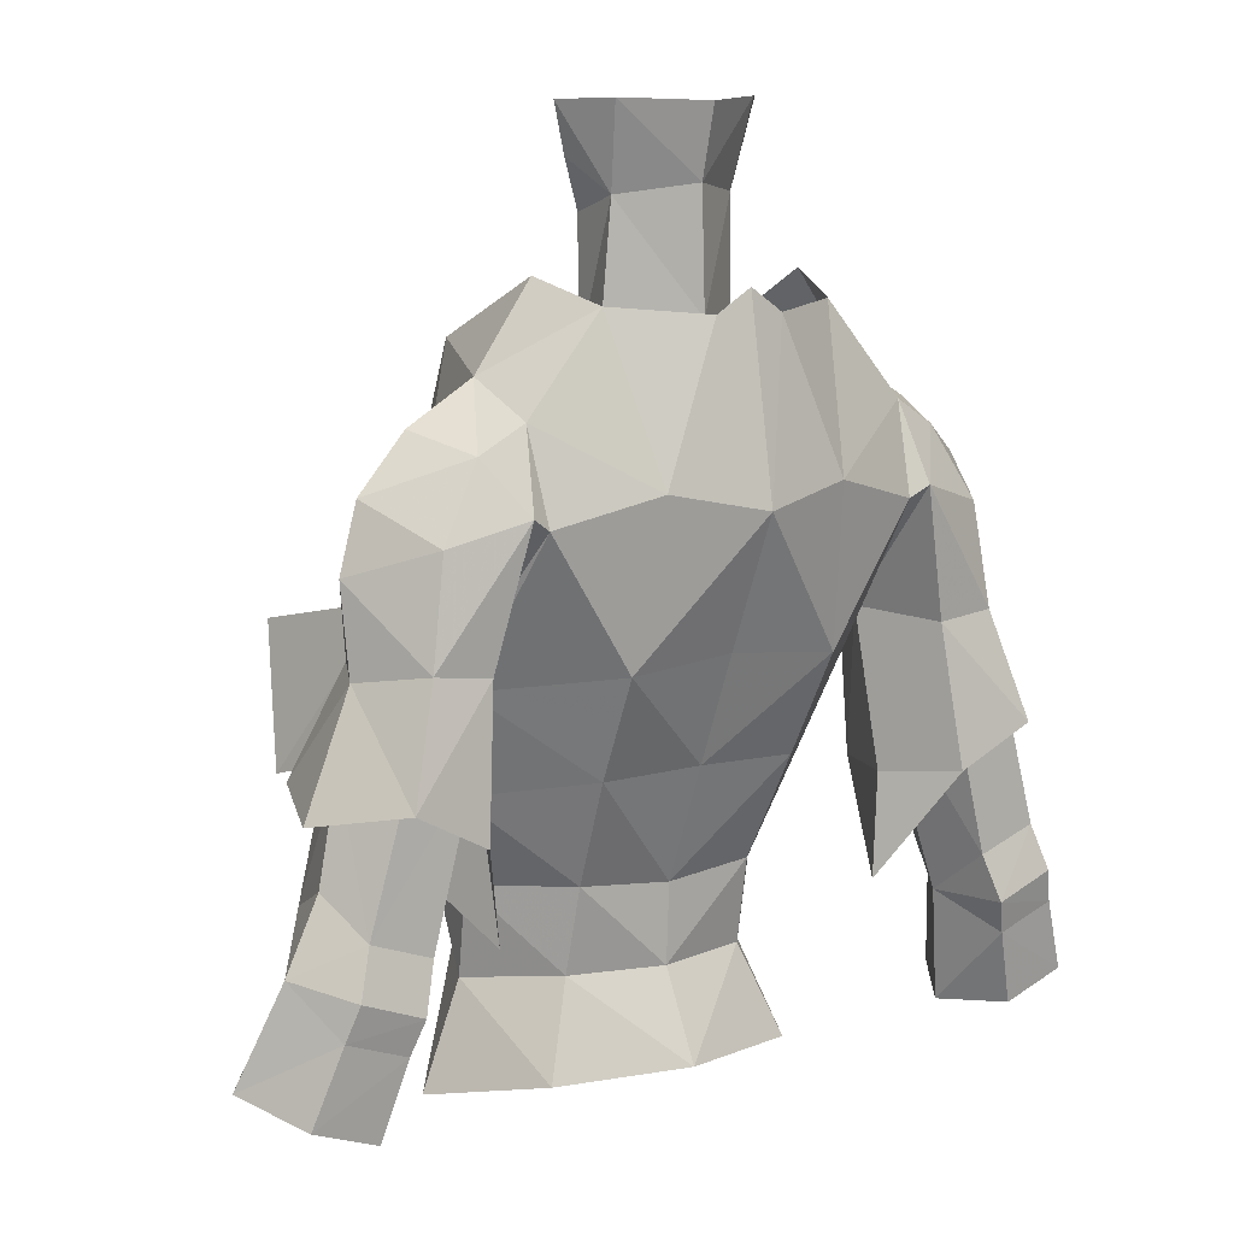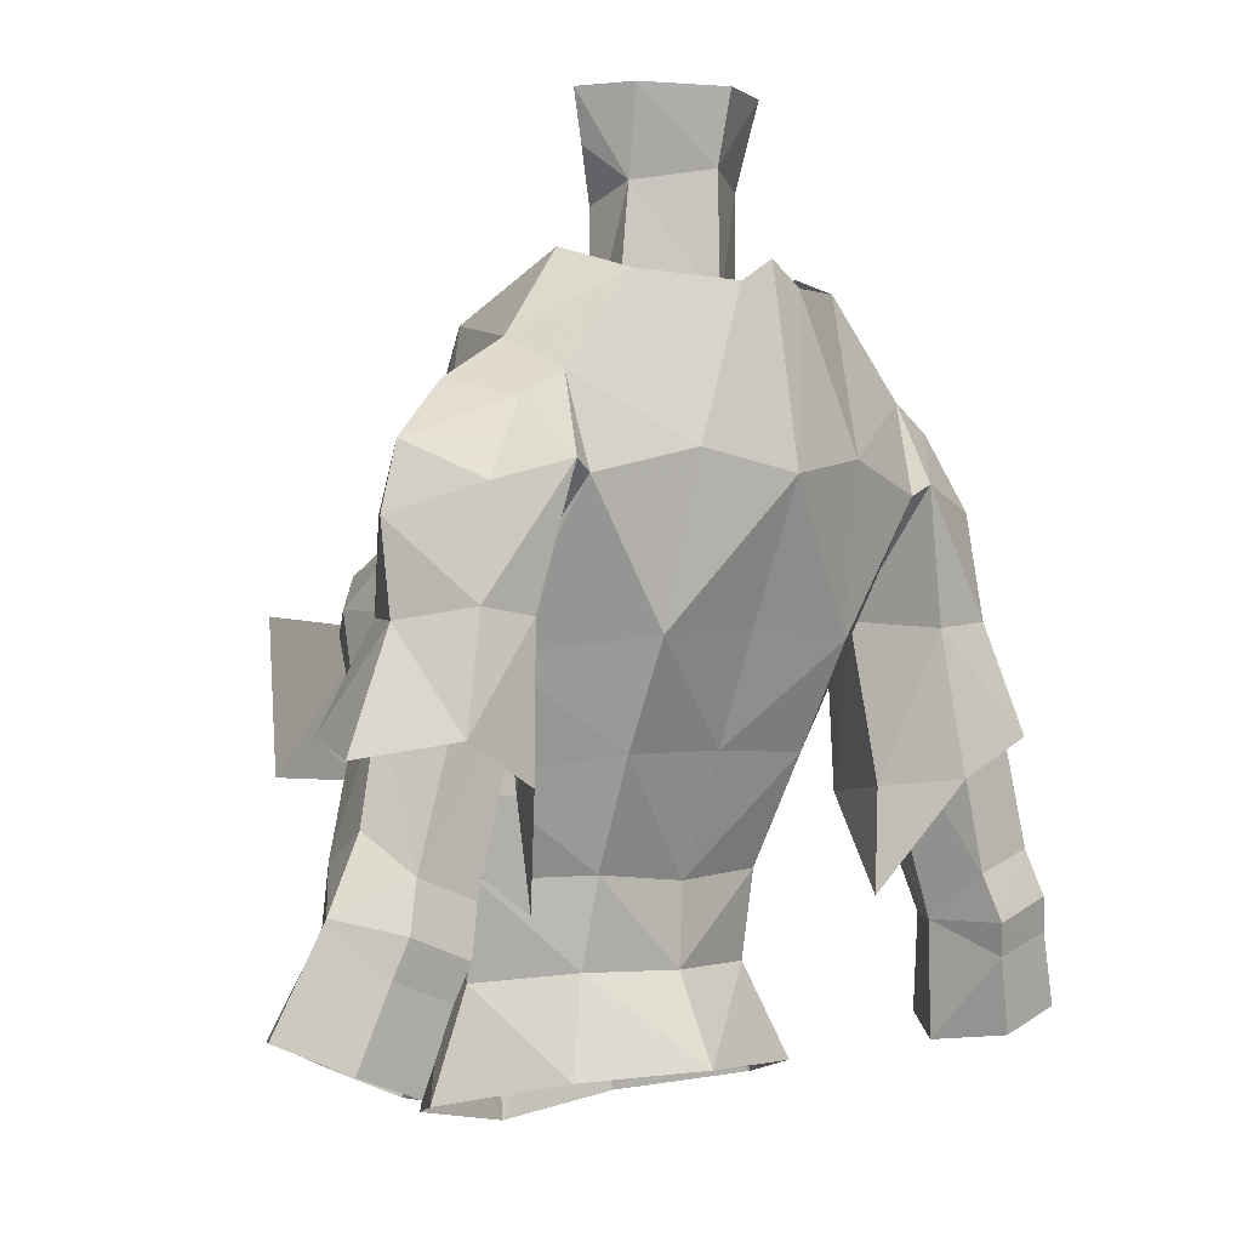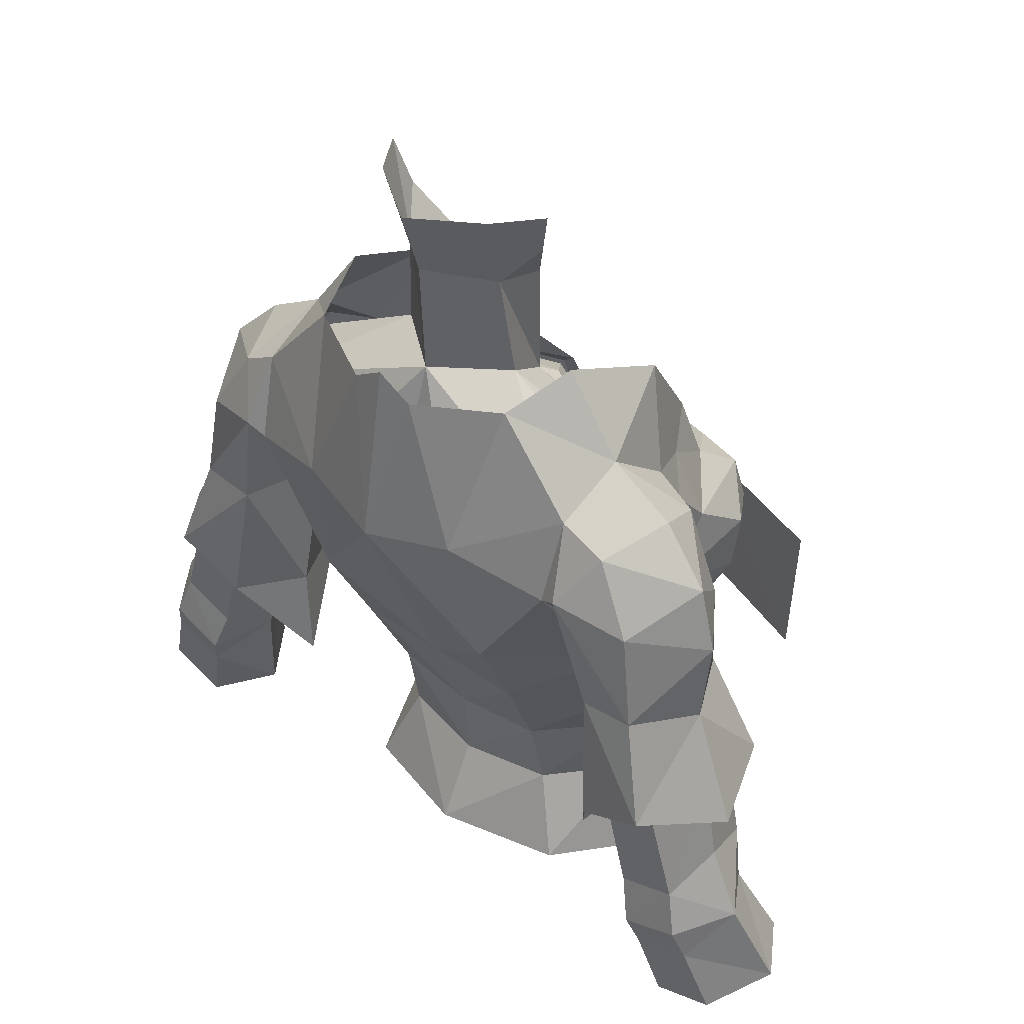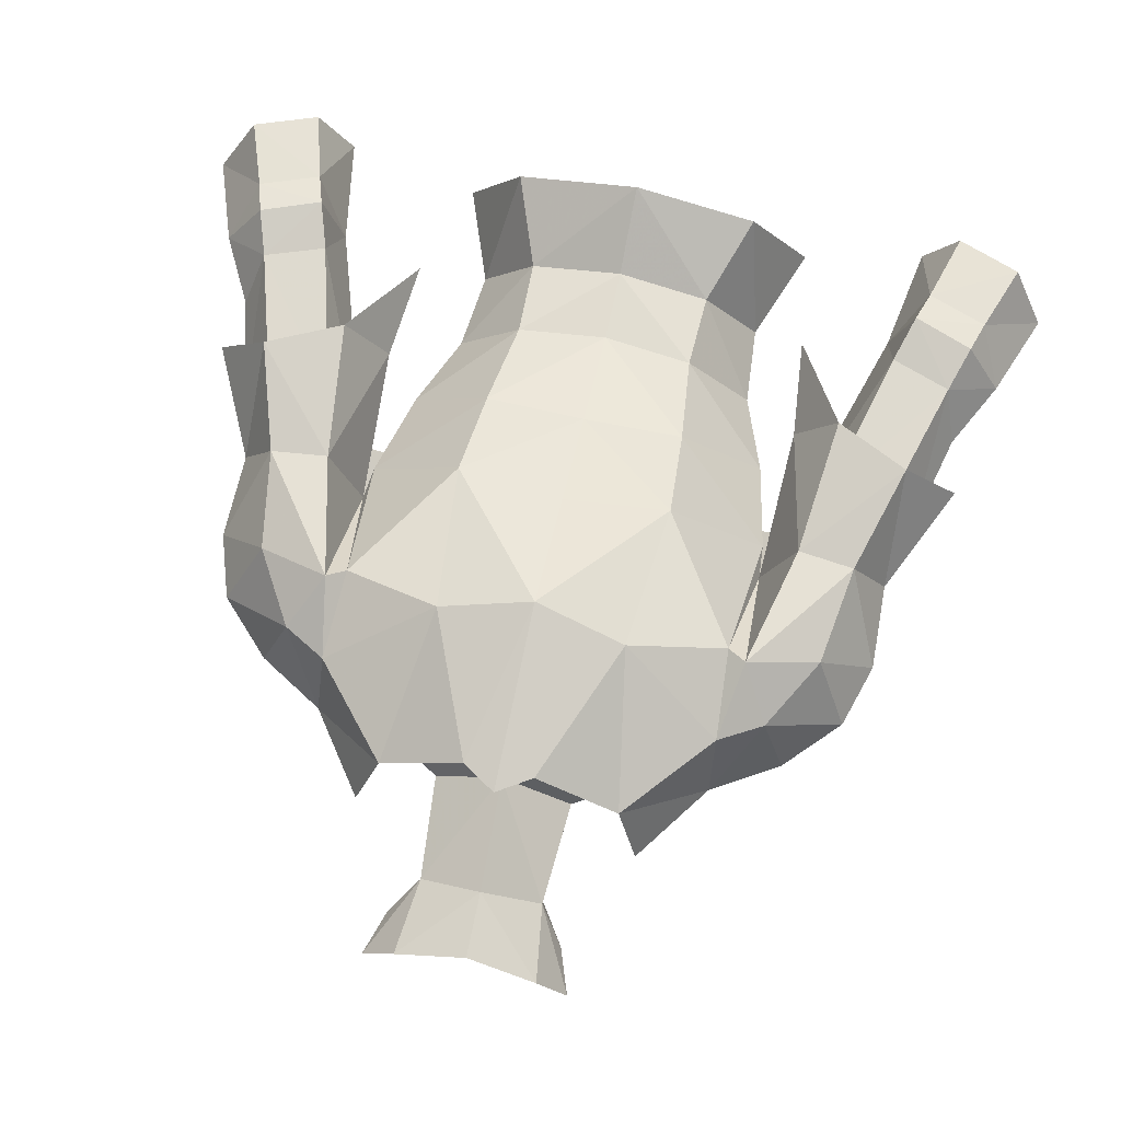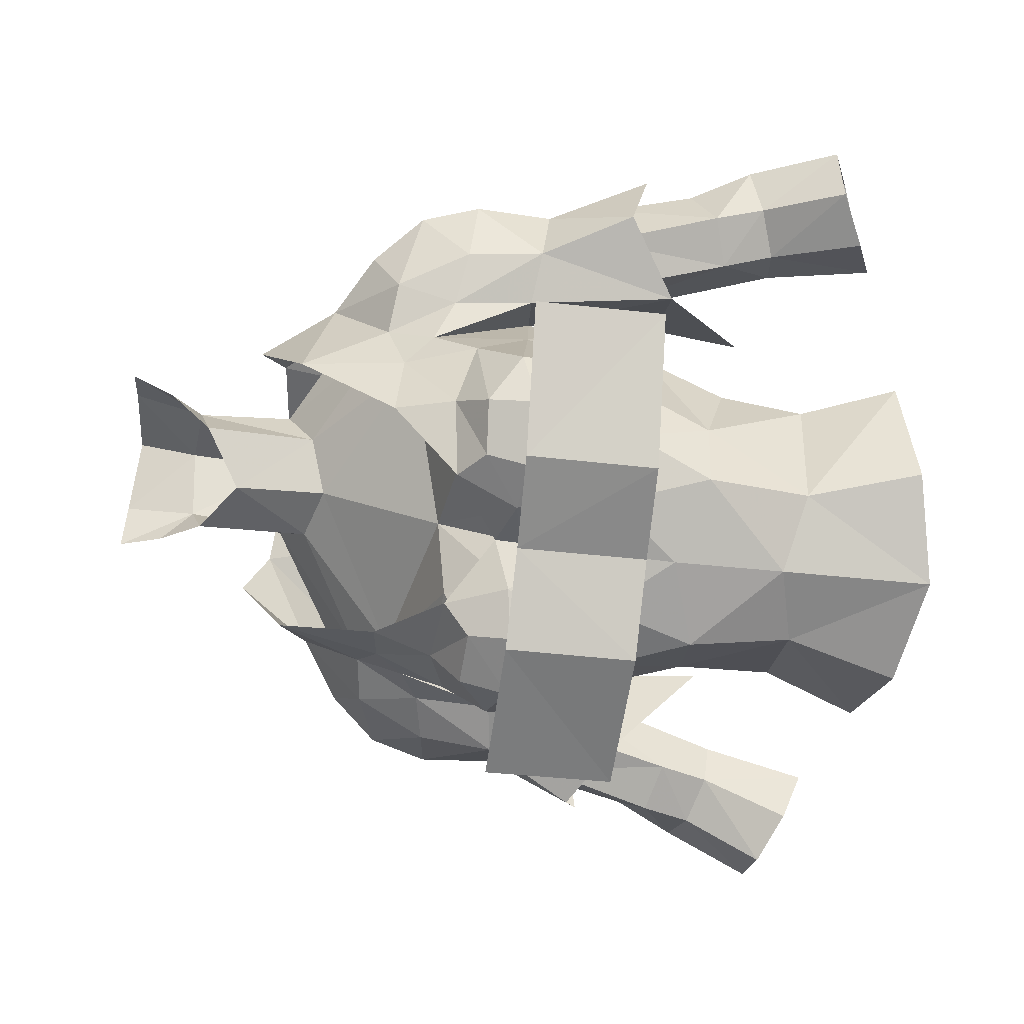
<metadata>
{"format":"obj","ext":"obj","renderer":"f3d","projection":"perspective","resolution":1024,"background":"white","views":[{"elev":9.3,"azim":144.5,"up":"+Z"},{"elev":-1.8,"azim":138.0,"up":"+Z"},{"elev":41.1,"azim":-138.8,"up":"+Z"},{"elev":71.6,"azim":12.1,"up":"+Y"},{"elev":-78.7,"azim":84.0,"up":"+Y"}]}
</metadata>
<code>
g priest_armour_female_34090
v -5.194 -5.063 65.12
v -4.963 -2.485 64.78
v -4.54 -3.936 63.52
v -2.624 -6.892 67.36
v -3.774 -5.186 68.39
v -4.107 -6.445 67.46
v -4.188 -6.451 64.67
v -3.392 -5.626 63.25
v -1.569 -6.366 63.63
v -2.095 -7.021 64.71
v -2.433 -6.07 60.98
v -5.406 0.3487 65.46
v -2.836 3.012 65.92
v -2.691 1.699 63.33
v -4.931 -0.7885 62.83
v -5.02 3.073 69.3
v -2.453 3.77 69.97
v -5.344 -1.914 66.47
v -5.406 0.3487 65.46
v -4.931 -0.7885 62.83
v -0.00513 2.897 66.16
v -0.005129 1.766 63.4
v -5.14 -3.558 67.94
v -5.18 -2.409 69.24
v -0.00513 -6.155 64.35
v -0.005129 -5.927 66.15
v -0.3566 -6.047 64.86
v -0.005127 -6.131 58.6
v -0.005129 -6.383 61.73
v -2.142 -5.457 58.08
v -5.254 -5.299 66.61
v -4.018 -2.262 58.13
v -2.502 -0.06113 58.43
v -3.371 0.6361 56.1
v -5.009 -2.337 55.44
v -5.257 0.5102 72.41
v -6.509 -1.106 70.48
v -5.097 -1.621 70.64
v -5.257 0.5102 72.41
v -5.177 2.425 71.56
v -6.319 2.297 70.89
v -6.998 0.5104 71.37
v -5.468 0.6341 66.44
v -5.509 3.212 69.59
v -2.421 0.4081 60.62
v -4.182 -1.71 60.49
v -5.468 0.6341 66.44
v -4.44 -3.142 70.02
v -4.247 -6.809 66.09
v -5.009 -2.337 55.44
v -3.054 -5.191 54.87
v -4.018 -2.262 58.13
v -3.557 -4.356 61.02
v -8.862 0.836 68.35
v -8.77 1.07 66.14
v -7.837 -0.6952 66.27
v -6.298 2.813 66.24
v -7.797 2.827 66.42
v -7.402 2.648 69.04
v -8.348 0.7258 70
v -7.6 -0.8774 68.47
v -6.167 -1.494 68.73
v -6.353 -1.029 66.46
v -0.005132 4.307 69.48
v -0.005129 -5.836 54.33
v -0.005131 1.56 56.21
v -0.005129 0.4654 58.39
v -2.504 -7.247 66.19
v -1.177 -6.778 66.36
v -0.005128 0.5648 60.42
v -4.182 -1.71 60.49
v -4.007 -2.58 73.05
v -3.128 2.318 73.93
v -3.338 -4.795 70.11
v -0.005129 -5.834 66.87
v -1.875 -6.389 68.12
v -3.73 0.488 74.54
v -3.73 0.488 74.54
v -0.9102 3.443 73.73
v -0.005134 3.49 74.31
v -2.782 -7.19 62.58
v -0.005128 -6.419 62.55
v -0.005129 -6.65 66.23
v -2.788 -7.357 66.27
v -6.917 -5.875 66.44
v -6.908 -5.617 62.76
v -7.811 2.759 60.38
v -6.749 2.797 64.5
v -5.94 0.8872 64.71
v -7.664 1.166 59.22
v -9.384 2.764 60.94
v -8.299 2.807 64.69
v -9.201 1.226 64.39
v -9.829 1.454 61.85
v -9.407 -0.1828 61.13
v -10.74 1.566 60.11
v -9.77 0.07903 59.74
v -8.378 0.1511 59.31
v -7.982 -0.1718 60.74
v -8.186 3.052 59.19
v -9.759 3.03 59.77
v -8.362 -0.524 64.55
v -7.664 1.166 59.22
v -8.176 0.7445 56.23
v -9.062 -0.6261 56.77
v -10.03 2.799 58.9
v -10.7 2.495 57.01
v -11.65 0.8607 57.62
v -5.94 0.8872 64.71
v -6.843 -0.7709 64.74
v -10.55 -0.7694 57.45
v -8.462 2.812 58.34
v -9.017 2.489 56.41
v -8.176 0.7445 56.23
v -1.484 -0.9479 72.65
v -0.005132 -1.651 72.14
v -0.1028 -1.641 74.77
v -1.606 -0.7632 75.9
v -1.561 0.7115 76.31
v -1.819 0.4308 73.52
v -4.306 -2.466 69.78
v -0.00513 -4.414 68.55
v -2.647 0.1898 78.42
v -1.734 1.326 78.43
v 0.1015 1.857 76.53
v 0.1564 2.369 78.3
v -0.005134 1.829 73.53
v -2.284 -0.07347 77.18
v -0.005132 3.211 69.48
v -2.453 3.635 69.97
v -1.77 -5.601 68.17
v -1.116 -6.559 66.36
v -2.624 -6.704 67.36
v -0.005129 -5.813 66.15
v -3.681 -5.005 68.39
v -5 -1.323 70.64
v -5.176 0.5103 71.58
v -5.129 2.425 71.08
v -9.231 -0.9355 63.7
v -7.837 -0.6952 66.27
v -8.77 1.07 66.14
v -6.936 -1.319 62.29
v -5.36 1.553 59.9
v -5.623 1.387 62.49
v -7.797 2.827 66.42
v -8.623 3.403 63.67
v -6.685 3.23 62.67
v -5.623 1.387 62.49
v -6.298 2.813 66.24
v -6.353 -1.029 66.46
v -10.14 1.388 63.26
v -5.468 0.6341 66.44
v 5.183 -5.063 65.12
v 4.53 -3.936 63.52
v 4.952 -2.485 64.78
v 2.614 -6.892 67.36
v 4.097 -6.445 67.46
v 3.764 -5.186 68.39
v 4.178 -6.451 64.67
v 3.382 -5.626 63.25
v 2.084 -7.021 64.71
v 1.559 -6.366 63.63
v 2.422 -6.07 60.98
v 5.395 0.3487 65.46
v 4.921 -0.7885 62.83
v 2.681 1.699 63.33
v 2.826 3.012 65.92
v 2.443 3.77 69.97
v 5.009 3.073 69.3
v 5.395 0.3487 65.46
v 5.333 -1.914 66.47
v 4.921 -0.7885 62.83
v 5.13 -3.558 67.94
v 5.17 -2.409 69.24
v 0.3464 -6.047 64.86
v 2.132 -5.457 58.08
v 5.244 -5.299 66.61
v 4.007 -2.262 58.13
v 4.998 -2.337 55.44
v 3.361 0.6361 56.1
v 2.492 -0.06113 58.43
v 5.247 0.5102 72.41
v 5.086 -1.621 70.64
v 6.498 -1.106 70.48
v 5.247 0.5102 72.41
v 6.988 0.5104 71.37
v 6.309 2.297 70.89
v 5.166 2.425 71.56
v 5.498 3.212 69.59
v 5.457 0.6341 66.44
v 4.172 -1.71 60.49
v 2.411 0.4081 60.62
v 5.457 0.6341 66.44
v 4.43 -3.142 70.02
v 4.236 -6.809 66.09
v 4.998 -2.337 55.44
v 4.007 -2.262 58.13
v 3.044 -5.191 54.87
v 3.546 -4.356 61.02
v 8.852 0.836 68.35
v 7.827 -0.6952 66.27
v 8.76 1.07 66.14
v 6.287 2.813 66.24
v 7.391 2.648 69.04
v 7.787 2.827 66.42
v 8.338 0.7258 70
v 7.59 -0.8773 68.47
v 6.157 -1.494 68.73
v 6.343 -1.029 66.46
v 2.494 -7.247 66.19
v 1.167 -6.778 66.36
v 4.172 -1.71 60.49
v 3.997 -2.58 73.05
v 3.118 2.318 73.93
v 3.328 -4.795 70.11
v 1.865 -6.389 68.12
v 3.72 0.488 74.54
v 3.72 0.488 74.54
v 0.9 3.443 73.73
v 2.772 -7.19 62.58
v 2.778 -7.357 66.27
v 6.898 -5.617 62.76
v 6.907 -5.875 66.44
v 7.8 2.759 60.38
v 7.653 1.166 59.22
v 5.93 0.8872 64.71
v 6.739 2.797 64.5
v 9.373 2.764 60.94
v 8.289 2.807 64.69
v 9.191 1.226 64.39
v 9.819 1.454 61.85
v 9.397 -0.1828 61.13
v 9.76 0.07906 59.74
v 10.73 1.566 60.11
v 7.972 -0.1718 60.74
v 8.367 0.1511 59.31
v 8.175 3.052 59.19
v 9.749 3.03 59.77
v 8.351 -0.524 64.55
v 7.653 1.166 59.22
v 8.166 0.7445 56.23
v 9.052 -0.6261 56.77
v 10.02 2.799 58.9
v 11.64 0.8607 57.62
v 10.69 2.495 57.01
v 6.833 -0.7709 64.74
v 5.93 0.8872 64.71
v 10.54 -0.7693 57.45
v 9.006 2.489 56.41
v 8.451 2.812 58.34
v 8.166 0.7445 56.23
v 1.474 -0.9479 72.65
v 1.517 -0.9196 75.85
v 1.633 0.5515 76.26
v 1.809 0.4308 73.52
v 4.295 -2.466 69.78
v 1.937 1.142 78.37
v 2.731 -0.07967 78.34
v 2.303 -0.3033 77.1
v 2.443 3.635 69.97
v 1.76 -5.601 68.17
v 1.105 -6.559 66.36
v 2.614 -6.704 67.36
v -0.005129 -5.813 66.15
v 3.671 -5.005 68.39
v 4.99 -1.323 70.64
v 5.166 0.5103 71.58
v 5.119 2.425 71.08
v 9.221 -0.9355 63.7
v 8.76 1.07 66.14
v 7.827 -0.6952 66.27
v 6.926 -1.319 62.29
v 5.613 1.387 62.49
v 5.349 1.553 59.9
v 7.787 2.827 66.42
v 8.613 3.403 63.67
v 5.613 1.387 62.49
v 6.674 3.23 62.67
v 6.287 2.813 66.24
v 6.343 -1.029 66.46
v 10.13 1.388 63.26
v 5.457 0.6341 66.44
f 1 2 3
f 4 5 6
f 7 3 8
f 8 9 10
f 8 11 9
f 12 13 14
f 14 15 12
f 13 16 17
f 2 18 19
f 3 2 20
f 13 21 22
f 22 14 13
f 23 24 18
f 25 26 27
f 28 29 11
f 11 30 28
f 6 5 23
f 23 31 6
f 32 33 34
f 34 35 32
f 36 37 38
f 39 40 41
f 41 42 39
f 16 43 44
f 12 43 16
f 15 14 45
f 45 46 15
f 47 19 18
f 18 24 47
f 13 12 16
f 48 24 23
f 1 7 49
f 49 31 1
f 50 51 30
f 30 52 50
f 30 53 52
f 54 55 56
f 43 57 44
f 44 57 58
f 58 59 44
f 42 60 37
f 60 42 41
f 60 54 61
f 62 37 61
f 24 63 47
f 16 40 17
f 13 17 64
f 53 8 3
f 65 28 30
f 30 51 65
f 66 34 33
f 33 67 66
f 49 7 10
f 68 10 69
f 11 29 9
f 45 70 67
f 67 33 45
f 52 53 71
f 6 31 49
f 7 1 3
f 7 8 10
f 11 8 53
f 11 53 30
f 24 48 38
f 21 13 64
f 20 53 3
f 33 32 46
f 46 45 33
f 14 22 70
f 70 45 14
f 71 53 20
f 4 6 49
f 49 68 4
f 68 69 4
f 18 1 31
f 27 9 25
f 25 9 29
f 62 61 56
f 38 37 62
f 62 24 38
f 62 56 63
f 62 63 24
f 16 44 40
f 59 54 60
f 59 58 54
f 59 41 44
f 40 44 41
f 60 61 37
f 59 60 41
f 54 56 61
f 20 2 19
f 27 10 9
f 69 10 27
f 69 27 26
f 48 23 5
f 54 58 55
f 49 10 68
f 18 31 23
f 1 18 2
f 36 42 37
f 38 72 36
f 48 72 38
f 40 73 17
f 72 48 74
f 48 5 74
f 69 75 76
f 4 69 76
f 26 75 69
f 39 77 73
f 73 40 39
f 36 72 78
f 74 5 76
f 4 76 5
f 79 64 17
f 17 73 79
f 79 80 64
f 81 82 83
f 83 84 81
f 84 85 86
f 86 81 84
f 87 88 89
f 89 90 87
f 91 92 88
f 88 87 91
f 93 92 91
f 91 94 93
f 95 96 97
f 97 98 99
f 99 95 97
f 100 87 90
f 91 87 100
f 100 101 91
f 91 101 96
f 95 102 93
f 93 94 95
f 98 103 99
f 104 103 98
f 98 105 104
f 106 107 108
f 108 96 106
f 99 103 109
f 109 110 99
f 108 111 97
f 97 96 108
f 107 106 112
f 112 113 107
f 114 113 112
f 112 90 114
f 111 105 98
f 98 97 111
f 100 112 106
f 106 101 100
f 101 106 96
f 100 90 112
f 96 95 94
f 96 94 91
f 102 95 99
f 99 110 102
f 115 116 117
f 117 118 115
f 119 120 115
f 115 118 119
f 121 122 116
f 116 115 121
f 119 123 124
f 125 119 124
f 124 126 125
f 119 125 127
f 127 120 119
f 119 128 123
f 127 129 130
f 122 121 131
f 132 122 131
f 128 119 118
f 133 132 131
f 134 122 132
f 121 135 131
f 120 136 115
f 133 131 135
f 121 115 136
f 136 120 137
f 120 127 138
f 138 137 120
f 138 127 130
f 139 140 141
f 142 143 144
f 145 146 141
f 143 147 148
f 146 145 149
f 149 147 146
f 142 150 140
f 140 139 142
f 139 141 151
f 141 146 151
f 142 144 152
f 152 150 142
f 149 152 148
f 148 147 149
f 153 154 155
f 156 157 158
f 159 160 154
f 160 161 162
f 160 162 163
f 164 165 166
f 166 167 164
f 167 168 169
f 155 170 171
f 154 172 155
f 167 166 22
f 22 21 167
f 173 171 174
f 25 175 26
f 28 176 163
f 163 29 28
f 157 177 173
f 173 158 157
f 178 179 180
f 180 181 178
f 182 183 184
f 185 186 187
f 187 188 185
f 169 189 190
f 164 169 190
f 165 191 192
f 192 166 165
f 193 174 171
f 171 170 193
f 167 169 164
f 194 173 174
f 153 177 195
f 195 159 153
f 196 197 176
f 176 198 196
f 176 197 199
f 200 201 202
f 190 189 203
f 189 204 205
f 205 203 189
f 186 184 206
f 206 187 186
f 206 207 200
f 208 207 184
f 174 193 209
f 169 168 188
f 167 64 168
f 199 154 160
f 65 198 176
f 176 28 65
f 66 67 181
f 181 180 66
f 195 161 159
f 210 211 161
f 163 162 29
f 192 181 67
f 67 70 192
f 197 212 199
f 157 195 177
f 159 154 153
f 159 161 160
f 163 199 160
f 163 176 199
f 174 183 194
f 21 64 167
f 172 154 199
f 181 192 191
f 191 178 181
f 166 192 70
f 70 22 166
f 212 172 199
f 156 210 195
f 195 157 156
f 210 156 211
f 171 177 153
f 175 25 162
f 25 29 162
f 208 201 207
f 183 174 208
f 208 184 183
f 208 209 201
f 208 174 209
f 169 188 189
f 204 206 200
f 204 200 205
f 204 189 187
f 188 187 189
f 206 184 207
f 204 187 206
f 200 207 201
f 172 170 155
f 175 162 161
f 211 175 161
f 211 26 175
f 194 158 173
f 200 202 205
f 195 210 161
f 171 173 177
f 153 155 171
f 182 184 186
f 183 182 213
f 194 183 213
f 188 168 214
f 213 215 194
f 194 215 158
f 211 216 75
f 156 216 211
f 26 211 75
f 185 188 214
f 214 217 185
f 182 218 213
f 215 216 158
f 156 158 216
f 219 214 168
f 168 64 219
f 219 64 80
f 220 221 83
f 83 82 220
f 221 220 222
f 222 223 221
f 224 225 226
f 226 227 224
f 228 224 227
f 227 229 228
f 230 231 228
f 228 229 230
f 232 233 234
f 233 232 235
f 235 236 233
f 237 225 224
f 228 238 237
f 237 224 228
f 228 234 238
f 232 231 230
f 230 239 232
f 236 235 240
f 241 242 236
f 236 240 241
f 243 234 244
f 244 245 243
f 235 246 247
f 247 240 235
f 244 234 233
f 233 248 244
f 245 249 250
f 250 243 245
f 251 225 250
f 250 249 251
f 248 233 236
f 236 242 248
f 237 238 243
f 243 250 237
f 238 234 243
f 237 250 225
f 234 231 232
f 234 228 231
f 239 246 235
f 235 232 239
f 252 253 117
f 117 116 252
f 254 253 252
f 252 255 254
f 256 252 116
f 116 122 256
f 254 257 258
f 125 126 257
f 257 254 125
f 254 255 127
f 127 125 254
f 254 258 259
f 127 260 129
f 122 261 256
f 262 261 122
f 259 253 254
f 263 261 262
f 264 262 122
f 256 261 265
f 255 252 266
f 263 265 261
f 256 266 252
f 266 267 255
f 255 267 268
f 268 127 255
f 268 260 127
f 269 270 271
f 272 273 274
f 275 270 276
f 274 277 278
f 276 278 279
f 279 275 276
f 272 269 271
f 271 280 272
f 269 281 270
f 270 281 276
f 272 280 282
f 282 273 272
f 279 278 277
f 277 282 279

</code>
